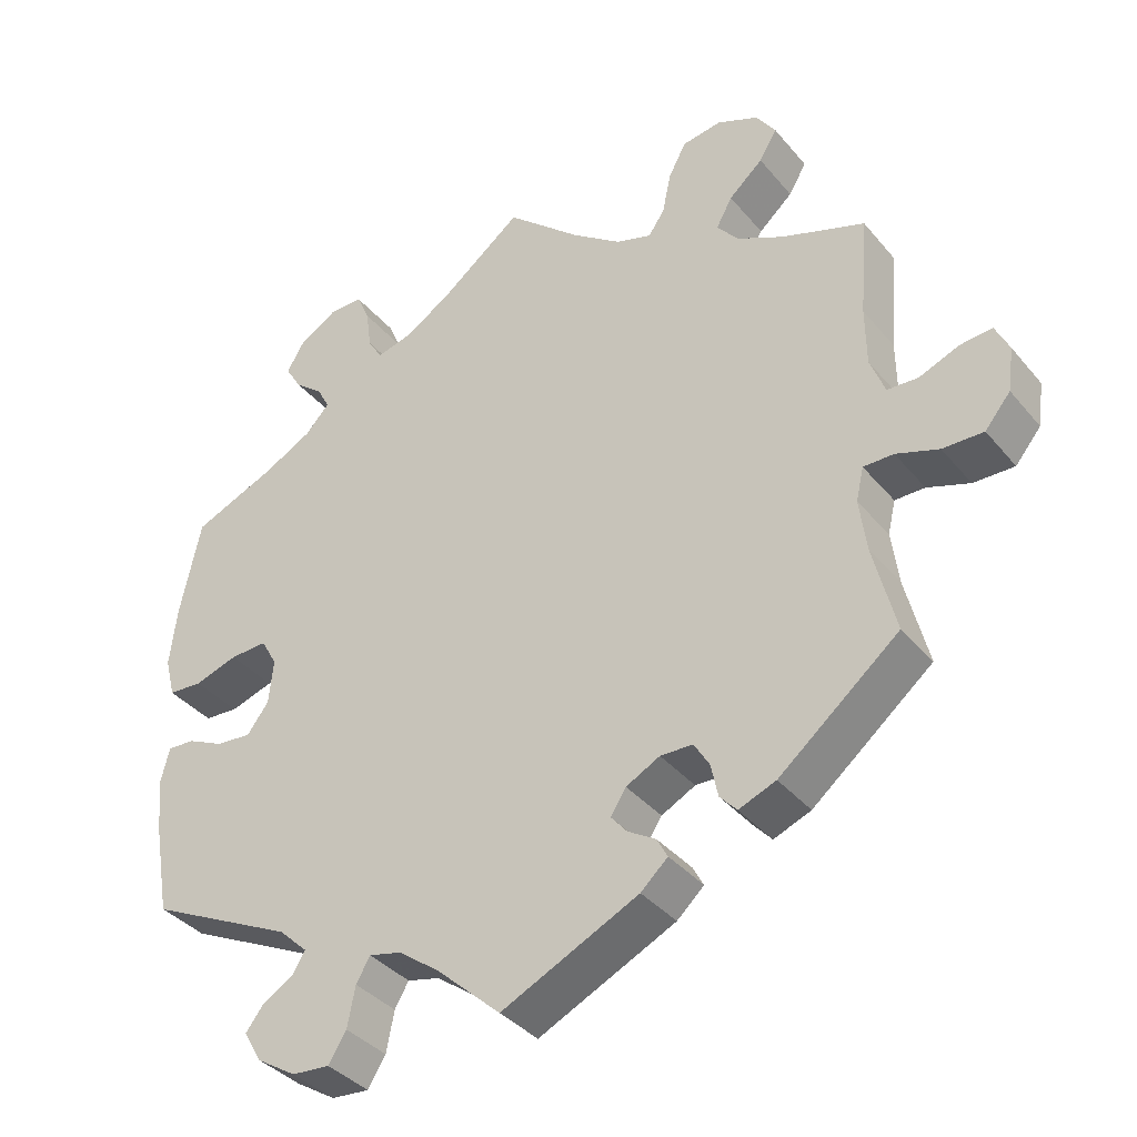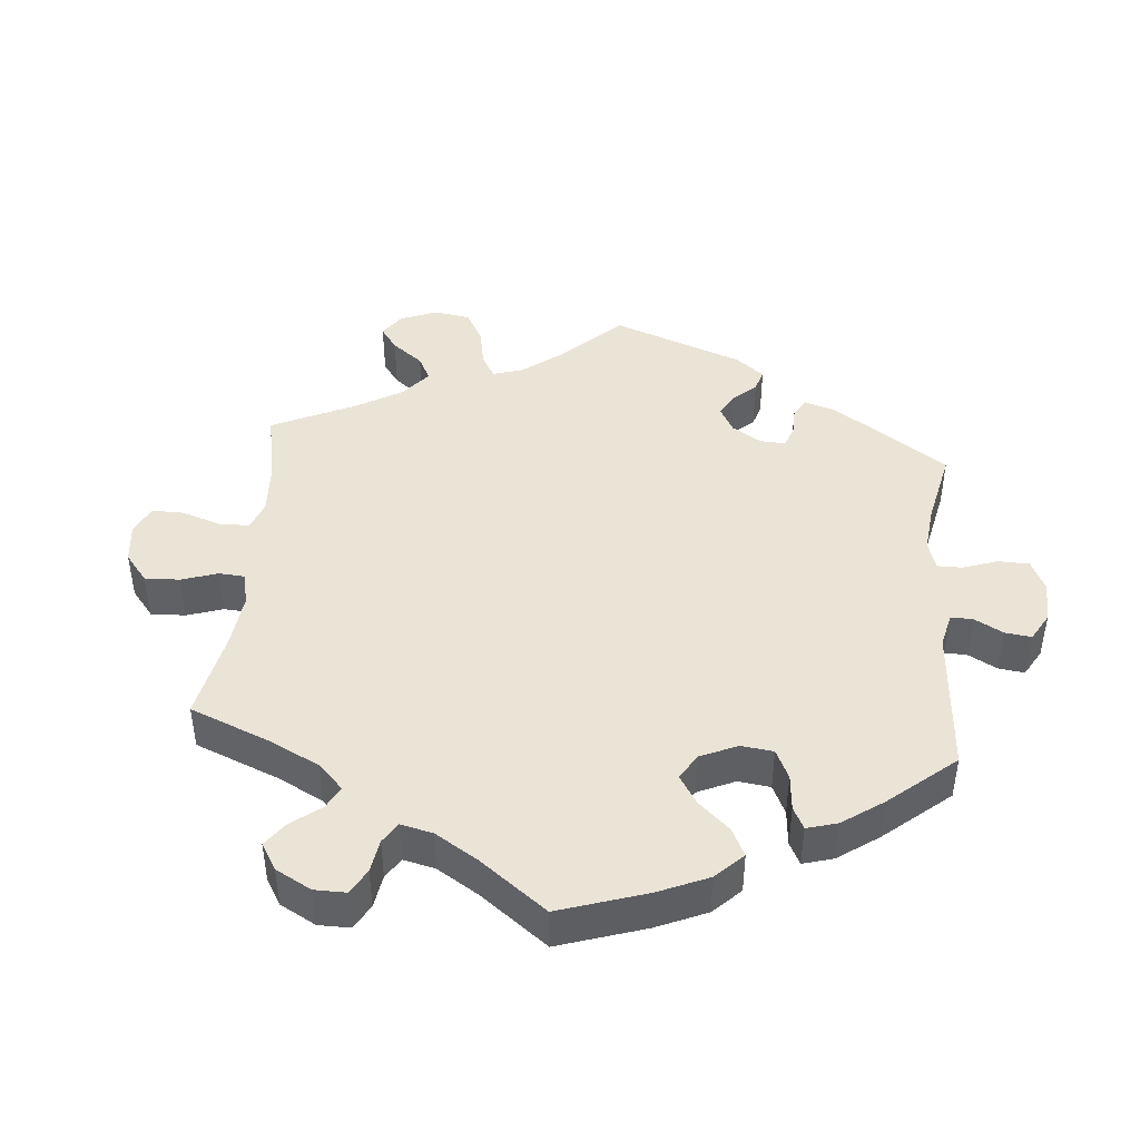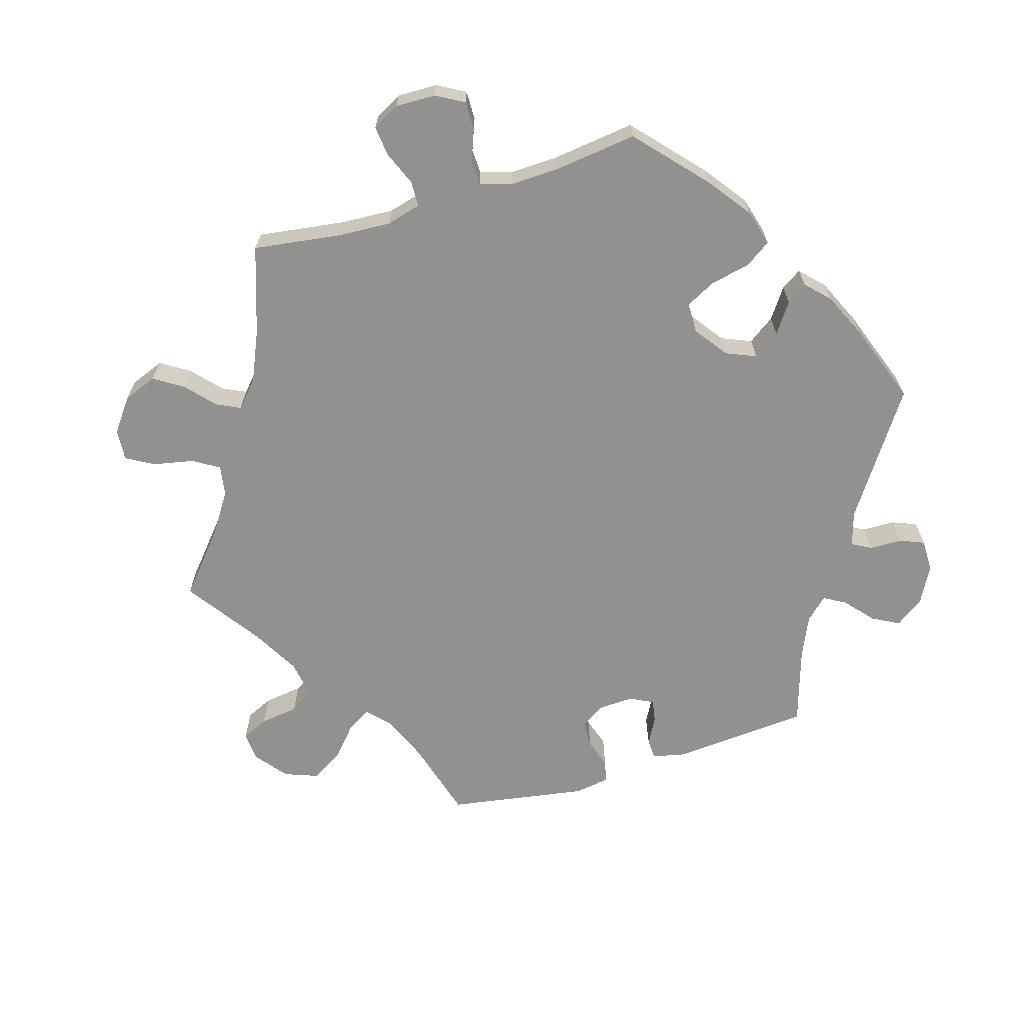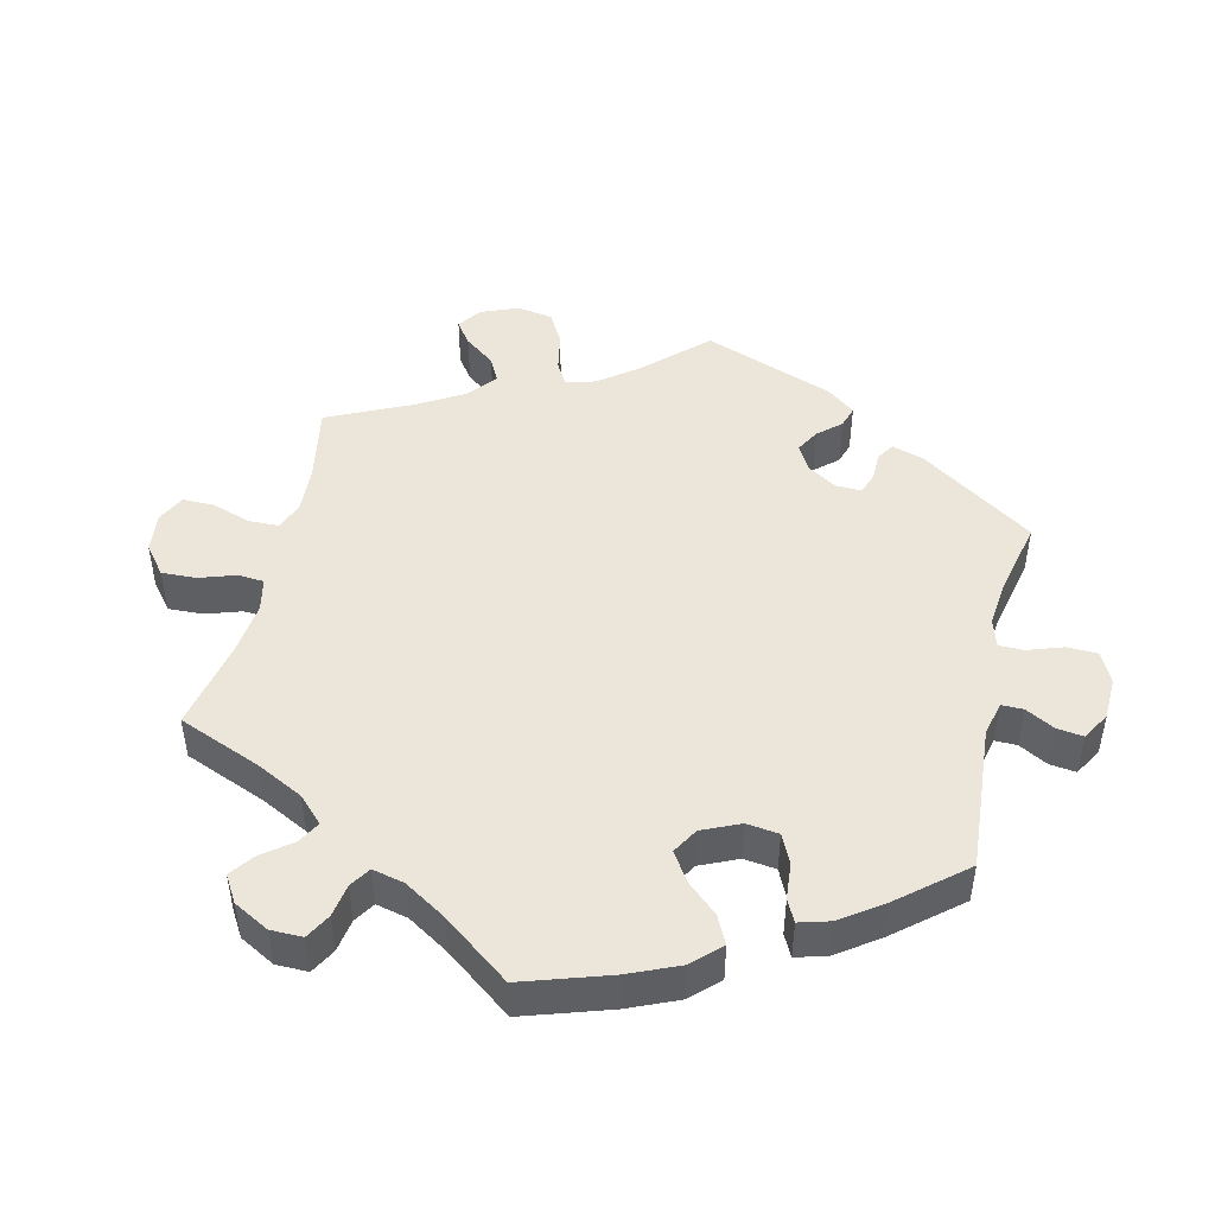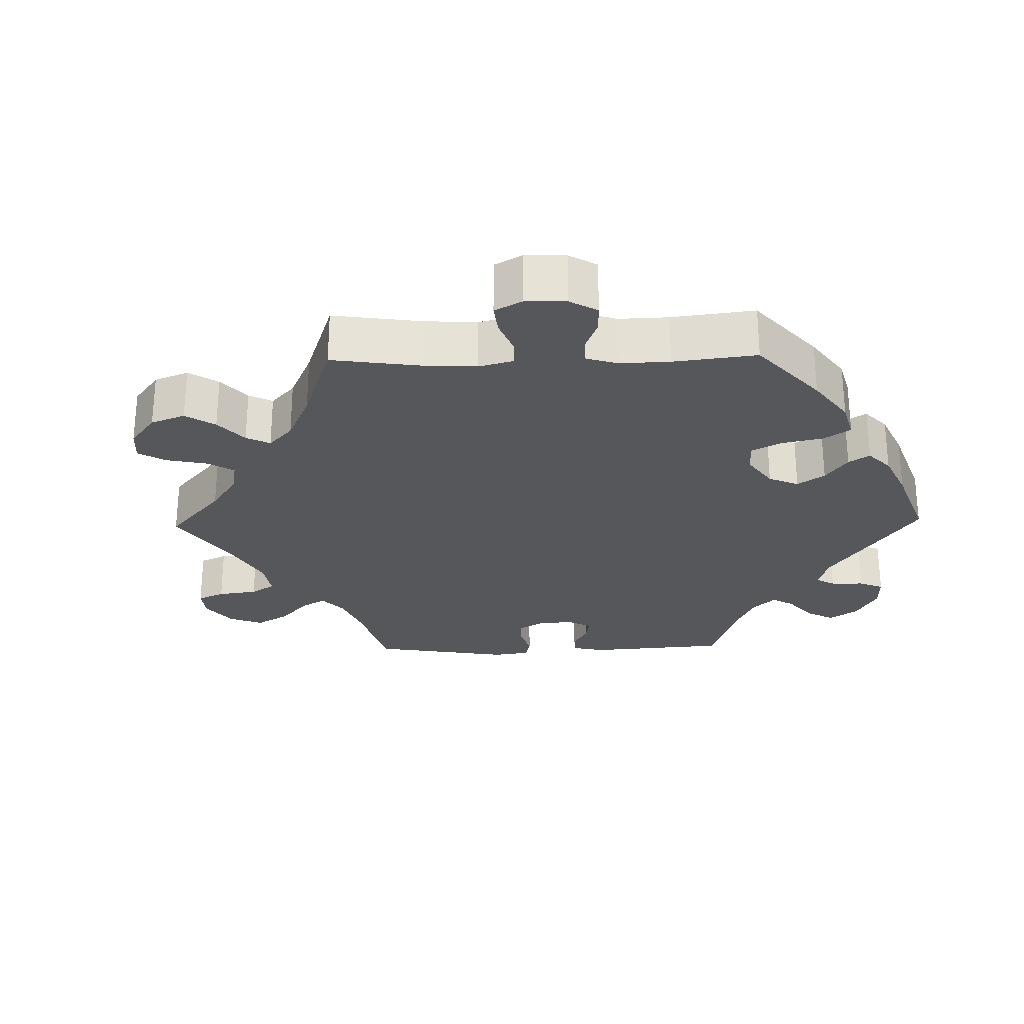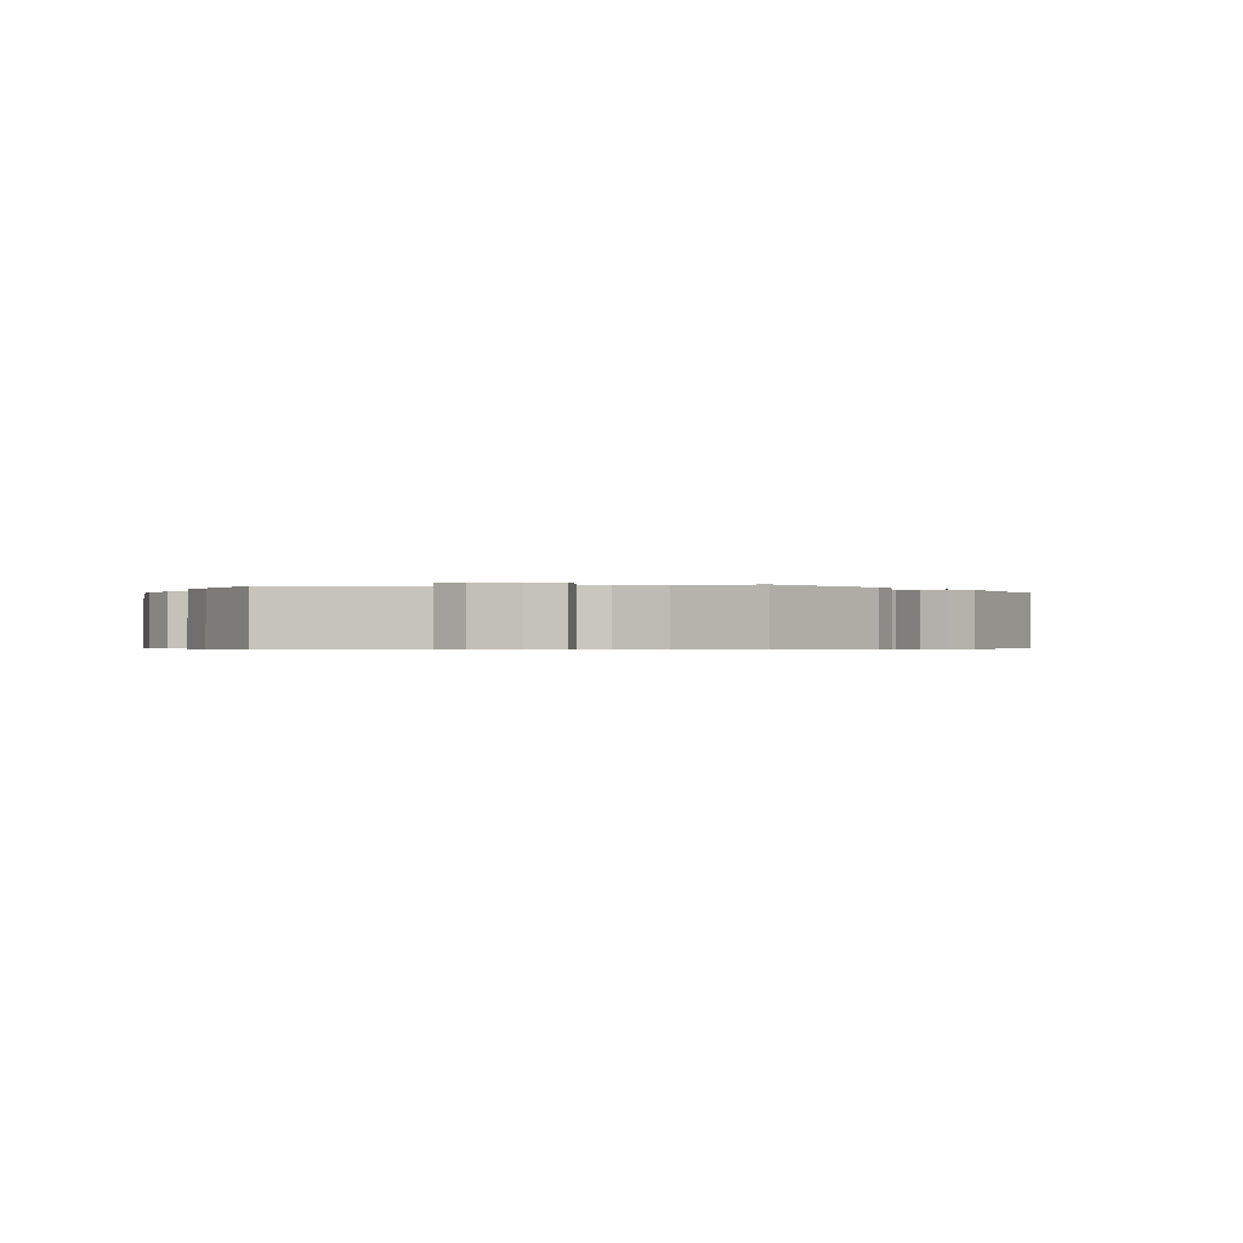
<metadata>
{"format":"obj","ext":"obj","renderer":"f3d","projection":"perspective","resolution":1024,"background":"white","views":[{"elev":-37.2,"azim":-145.4,"up":"+Z"},{"elev":43.8,"azim":65.1,"up":"+Y"},{"elev":-66.1,"azim":46.8,"up":"+Y"},{"elev":46.7,"azim":73.2,"up":"+Y"},{"elev":-26.5,"azim":31.3,"up":"+Y"},{"elev":-0.5,"azim":157.9,"up":"+Y"}]}
</metadata>
<code>
v 0.1 0.07 0.5
v 0.163 0.07 0.459
v 0.212 0.07 0.446
v 0.231 0.07 0.477
v 0.238 0.07 0.529
v 0.255 0.07 0.568
v 0.299 0.07 0.567
v 0.348 0.07 0.537
v 0.371 0.07 0.498
v 0.35 0.07 0.463
v 0.313 0.07 0.433
v 0.297 0.07 0.402
v 0.329 0.07 0.368
v 0.391 0.07 0.335
v 0.5 0.07 0.289
v 0.527 0.07 0.162
v 0.536 0.07 0.085
v 0.523 0.07 0.033
v 0.479 0.07 0.03
v 0.423 0.07 0.048
v 0.375 0.07 0.05
v 0.354 0.07 0.013
v 0.36 0.07 -0.045
v 0.388 0.07 -0.082
v 0.434 0.07 -0.078
v 0.481 0.07 -0.056
v 0.516 0.07 -0.054
v 0.527 0.07 -0.098
v 0.521 0.07 -0.168
v 0.5 0.07 -0.289
v 0.311 0.07 -0.381
v 0.274 0.07 -0.416
v 0.29 0.07 -0.443
v 0.33 0.07 -0.467
v 0.353 0.07 -0.497
v 0.33 0.07 -0.537
v 0.279 0.07 -0.569
v 0.23 0.07 -0.573
v 0.207 0.07 -0.536
v 0.197 0.07 -0.484
v 0.179 0.07 -0.453
v 0.137 0.07 -0.463
v 0.084 0.07 -0.502
v 0.001 0.07 -0.578
v -0.177 0.07 -0.493
v -0.212 0.07 -0.461
v -0.198 0.07 -0.435
v -0.162 0.07 -0.413
v -0.141 0.07 -0.388
v -0.161 0.07 -0.357
v -0.205 0.07 -0.334
v -0.247 0.07 -0.335
v -0.267 0.07 -0.368
v -0.276 0.07 -0.411
v -0.298 0.07 -0.435
v -0.346 0.07 -0.416
v -0.501 0.07 -0.289
v -0.472 0.07 -0.173
v -0.463 0.07 -0.104
v -0.473 0.07 -0.061
v -0.512 0.07 -0.061
v -0.567 0.07 -0.08
v -0.62 0.07 -0.081
v -0.653 0.07 -0.041
v -0.661 0.07 0.016
v -0.643 0.07 0.054
v -0.602 0.07 0.05
v -0.55 0.07 0.029
v -0.51 0.07 0.031
v -0.491 0.07 0.081
v -0.49 0.07 0.158
v -0.501 0.07 0.289
v -0.393 0.07 0.327
v -0.333 0.07 0.357
v -0.305 0.07 0.391
v -0.326 0.07 0.429
v -0.37 0.07 0.468
v -0.393 0.07 0.507
v -0.368 0.07 0.544
v -0.314 0.07 0.567
v -0.263 0.07 0.559
v -0.24 0.07 0.515
v -0.229 0.07 0.462
v -0.208 0.07 0.431
v -0.161 0.07 0.446
v -0.098 0.07 0.492
v 0 0.07 0.578
v 0.1 0 0.5
v 0.163 0 0.459
v 0.212 0 0.446
v 0.231 0 0.477
v 0.238 0 0.529
v 0.255 0 0.568
v 0.299 0 0.567
v 0.348 0 0.537
v 0.371 0 0.498
v 0.35 0 0.463
v 0.313 0 0.433
v 0.297 0 0.402
v 0.329 0 0.368
v 0.391 0 0.335
v 0.5 0 0.289
v 0.527 0 0.162
v 0.536 0 0.085
v 0.523 0 0.033
v 0.479 0 0.03
v 0.423 0 0.048
v 0.375 0 0.05
v 0.354 0 0.013
v 0.36 0 -0.045
v 0.388 0 -0.082
v 0.434 0 -0.078
v 0.481 0 -0.056
v 0.516 0 -0.054
v 0.527 0 -0.098
v 0.521 0 -0.168
v 0.5 0 -0.289
v 0.311 0 -0.381
v 0.274 0 -0.416
v 0.29 0 -0.443
v 0.33 0 -0.467
v 0.353 0 -0.497
v 0.33 0 -0.537
v 0.279 0 -0.569
v 0.23 0 -0.573
v 0.207 0 -0.536
v 0.197 0 -0.484
v 0.179 0 -0.453
v 0.137 0 -0.463
v 0.084 0 -0.502
v 0.001 0 -0.578
v -0.177 0 -0.493
v -0.212 0 -0.461
v -0.198 0 -0.435
v -0.162 0 -0.413
v -0.141 0 -0.388
v -0.161 0 -0.357
v -0.205 0 -0.334
v -0.247 0 -0.335
v -0.267 0 -0.368
v -0.276 0 -0.411
v -0.298 0 -0.435
v -0.346 0 -0.416
v -0.501 0 -0.289
v -0.472 0 -0.173
v -0.463 0 -0.104
v -0.473 0 -0.061
v -0.512 0 -0.061
v -0.567 0 -0.08
v -0.62 0 -0.081
v -0.653 0 -0.041
v -0.661 0 0.016
v -0.643 0 0.054
v -0.602 0 0.05
v -0.55 0 0.029
v -0.51 0 0.031
v -0.491 0 0.081
v -0.49 0 0.158
v -0.501 0 0.289
v -0.393 0 0.327
v -0.333 0 0.357
v -0.305 0 0.391
v -0.326 0 0.429
v -0.37 0 0.468
v -0.393 0 0.507
v -0.368 0 0.544
v -0.314 0 0.567
v -0.263 0 0.559
v -0.24 0 0.515
v -0.229 0 0.462
v -0.208 0 0.431
v -0.161 0 0.446
v -0.098 0 0.492
v 0 0 0.578
f 86 87 1
f 85 86 1 2
f 84 85 2 3
f 80 81 82 83
f 80 83 84
f 79 80 84
f 76 77 78 79
f 75 76 79 84
f 74 75 84 3
f 71 72 73
f 70 71 73 74
f 69 70 74 3
f 65 66 67 68
f 65 68 69
f 64 65 69
f 61 62 63 64
f 60 61 64 69
f 55 56 57 58
f 53 54 55 58
f 52 53 58 59
f 51 52 59 60
f 45 46 47 48
f 43 44 45 48
f 42 43 48 49
f 41 42 49 50
f 37 38 39 40
f 37 40 41
f 36 37 41
f 33 34 35 36
f 32 33 36 41
f 31 32 41 50
f 25 26 27 28
f 24 25 28 29
f 17 18 19 20
f 17 20 21
f 14 15 16 17
f 13 14 17 21
f 12 13 21 22
f 8 9 10 11
f 8 11 12
f 7 8 12
f 4 5 6 7
f 3 4 7 12
f 24 29 30 31
f 23 24 31 50
f 50 51 60 69
f 22 23 50 69
f 3 12 22 69
f 88 174 173
f 89 88 173 172
f 90 89 172 171
f 170 169 168 167
f 171 170 167
f 171 167 166
f 166 165 164 163
f 171 166 163 162
f 90 171 162 161
f 160 159 158
f 161 160 158 157
f 90 161 157 156
f 155 154 153 152
f 156 155 152
f 156 152 151
f 151 150 149 148
f 156 151 148 147
f 145 144 143 142
f 145 142 141 140
f 146 145 140 139
f 147 146 139 138
f 135 134 133 132
f 135 132 131 130
f 136 135 130 129
f 137 136 129 128
f 127 126 125 124
f 128 127 124
f 128 124 123
f 123 122 121 120
f 128 123 120 119
f 137 128 119 118
f 115 114 113 112
f 116 115 112 111
f 107 106 105 104
f 108 107 104
f 104 103 102 101
f 108 104 101 100
f 109 108 100 99
f 98 97 96 95
f 99 98 95
f 99 95 94
f 94 93 92 91
f 99 94 91 90
f 118 117 116 111
f 137 118 111 110
f 156 147 138 137
f 156 137 110 109
f 156 109 99 90
f 1 88 89 2
f 2 89 90 3
f 3 90 91 4
f 4 91 92 5
f 5 92 93 6
f 6 93 94 7
f 7 94 95 8
f 8 95 96 9
f 9 96 97 10
f 10 97 98 11
f 11 98 99 12
f 12 99 100 13
f 13 100 101 14
f 14 101 102 15
f 15 102 103 16
f 16 103 104 17
f 17 104 105 18
f 18 105 106 19
f 19 106 107 20
f 20 107 108 21
f 21 108 109 22
f 22 109 110 23
f 23 110 111 24
f 24 111 112 25
f 25 112 113 26
f 26 113 114 27
f 27 114 115 28
f 28 115 116 29
f 29 116 117 30
f 30 117 118 31
f 31 118 119 32
f 32 119 120 33
f 33 120 121 34
f 34 121 122 35
f 35 122 123 36
f 36 123 124 37
f 37 124 125 38
f 38 125 126 39
f 39 126 127 40
f 40 127 128 41
f 41 128 129 42
f 42 129 130 43
f 43 130 131 44
f 44 131 132 45
f 45 132 133 46
f 46 133 134 47
f 47 134 135 48
f 48 135 136 49
f 49 136 137 50
f 50 137 138 51
f 51 138 139 52
f 52 139 140 53
f 53 140 141 54
f 54 141 142 55
f 55 142 143 56
f 56 143 144 57
f 57 144 145 58
f 58 145 146 59
f 59 146 147 60
f 60 147 148 61
f 61 148 149 62
f 62 149 150 63
f 63 150 151 64
f 64 151 152 65
f 65 152 153 66
f 66 153 154 67
f 67 154 155 68
f 68 155 156 69
f 69 156 157 70
f 70 157 158 71
f 71 158 159 72
f 72 159 160 73
f 73 160 161 74
f 74 161 162 75
f 75 162 163 76
f 76 163 164 77
f 77 164 165 78
f 78 165 166 79
f 79 166 167 80
f 80 167 168 81
f 81 168 169 82
f 82 169 170 83
f 83 170 171 84
f 84 171 172 85
f 85 172 173 86
f 86 173 174 87
f 87 174 88 1

</code>
